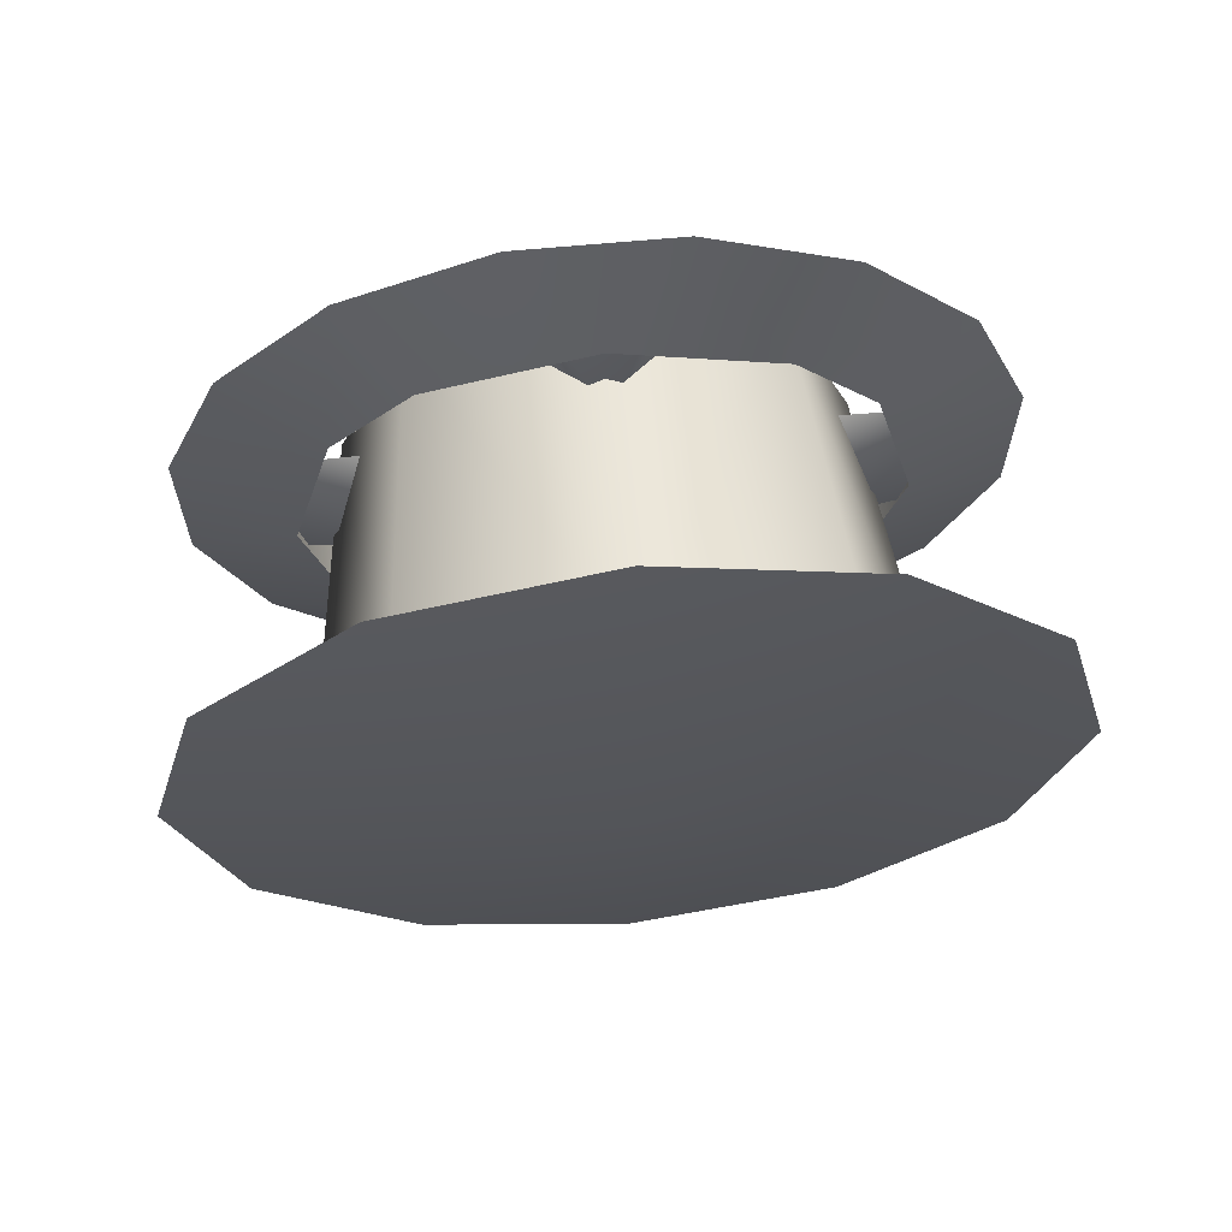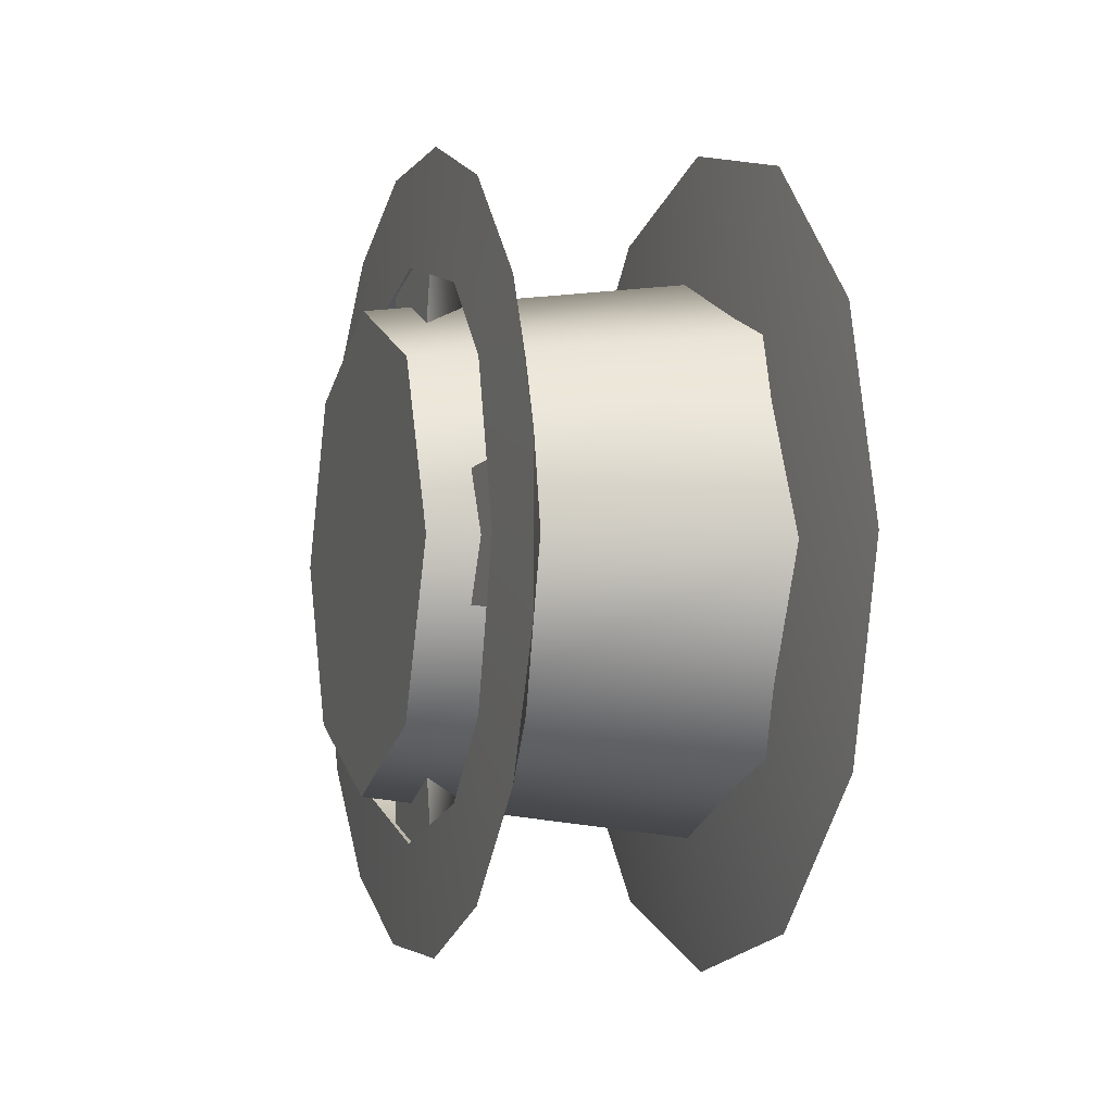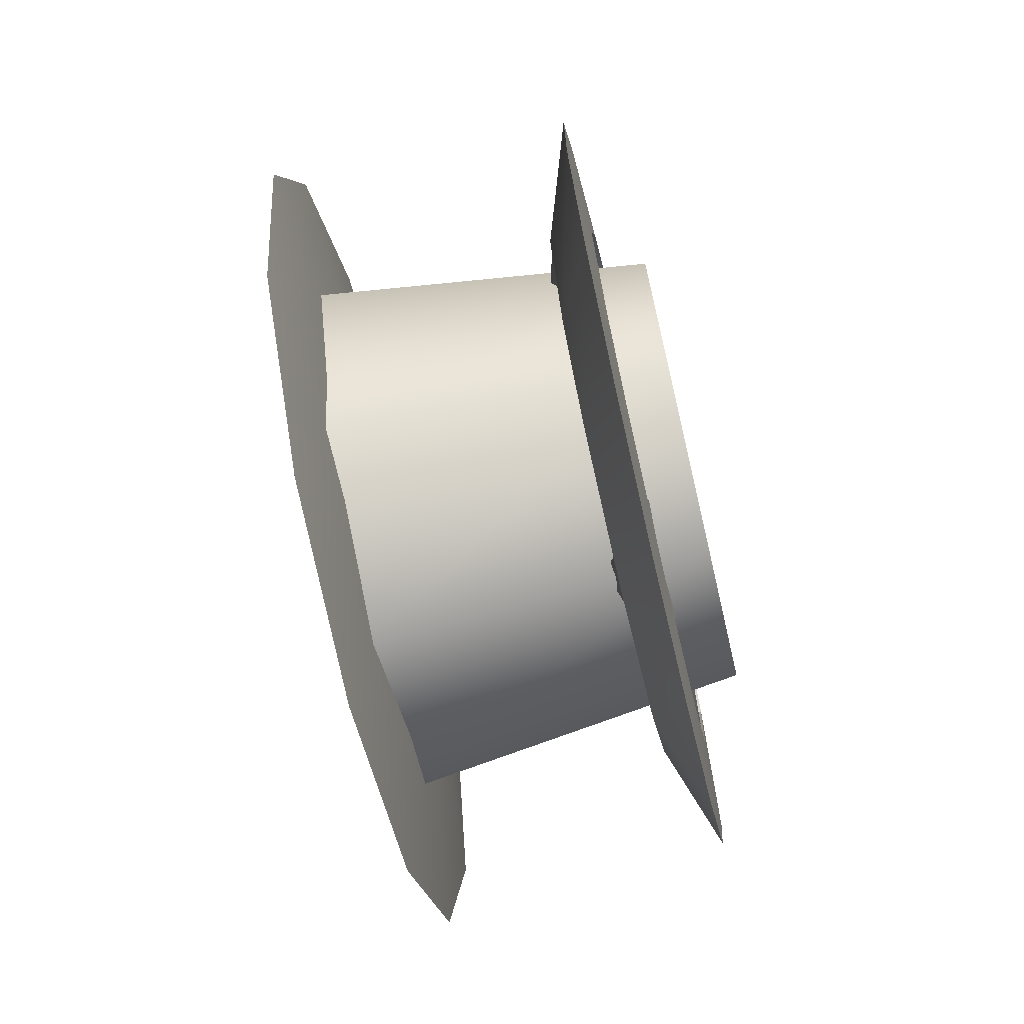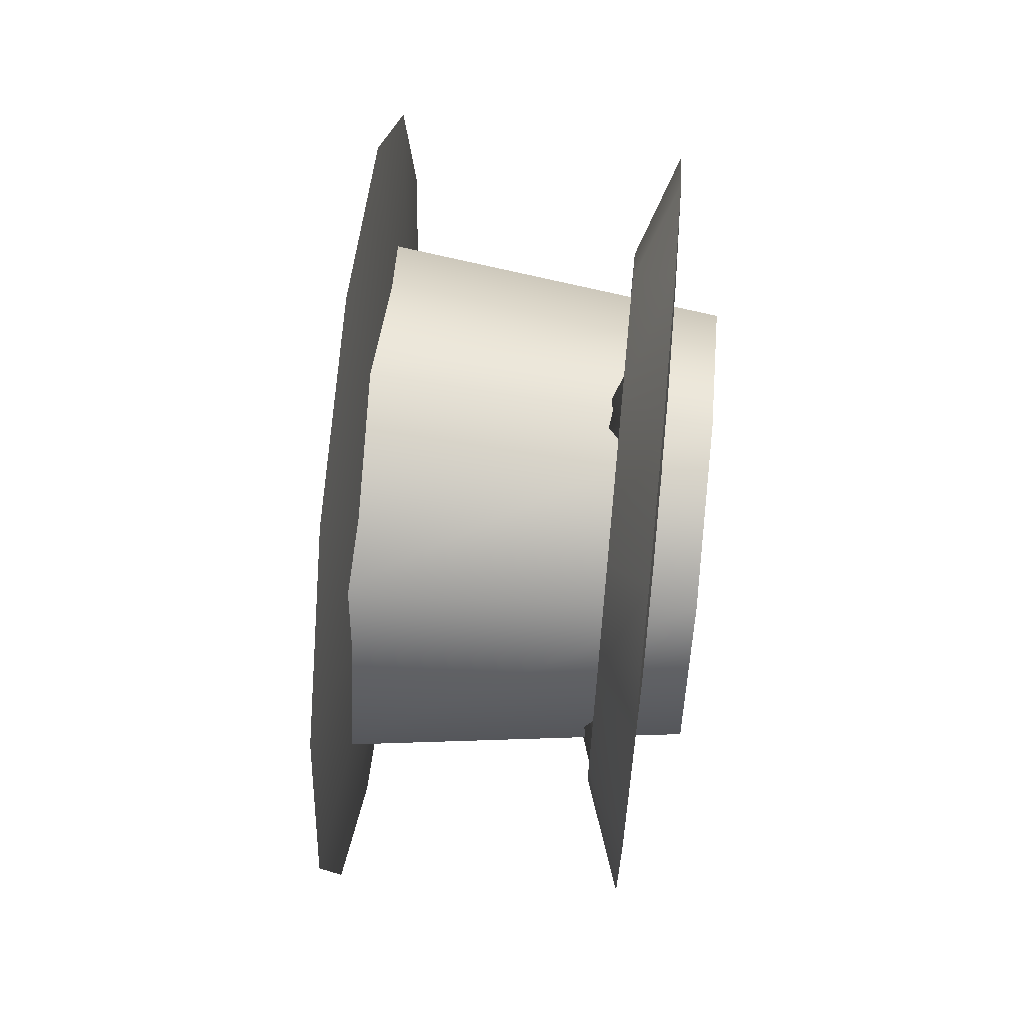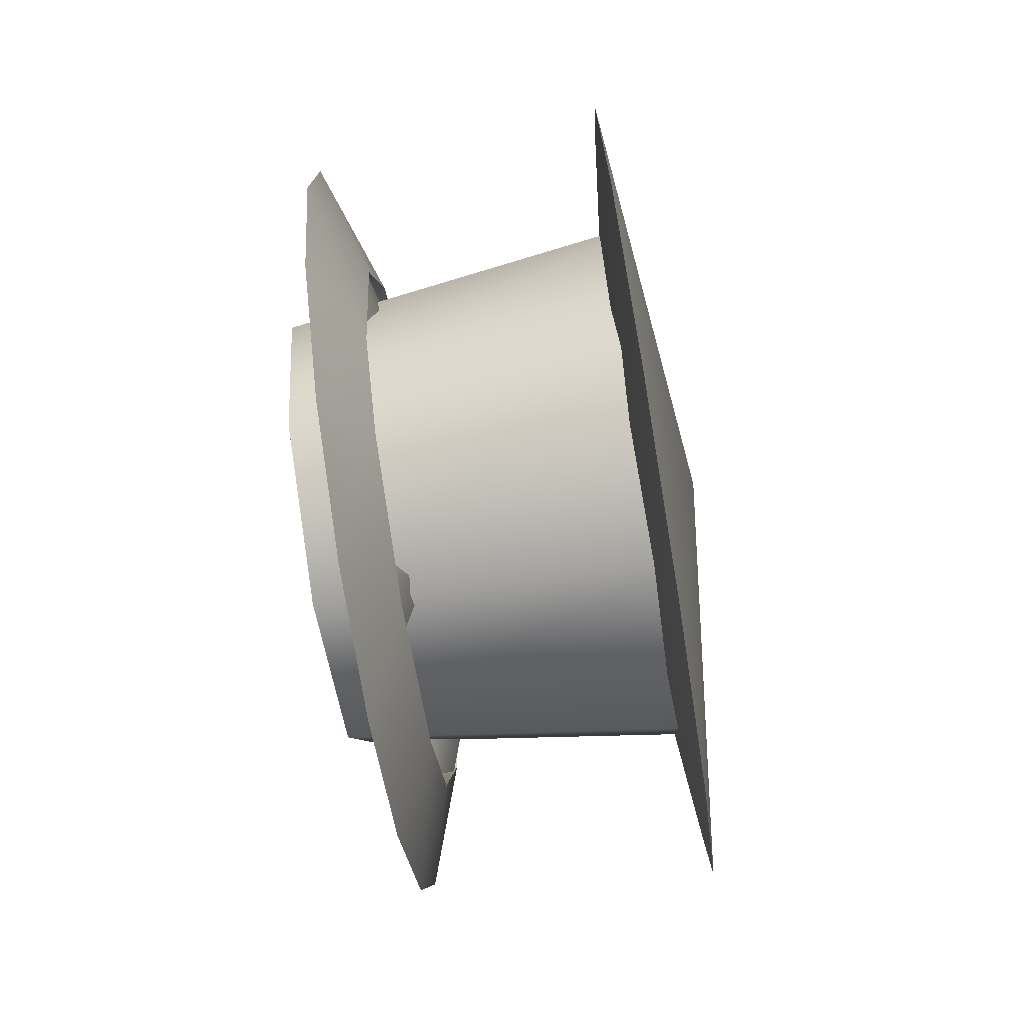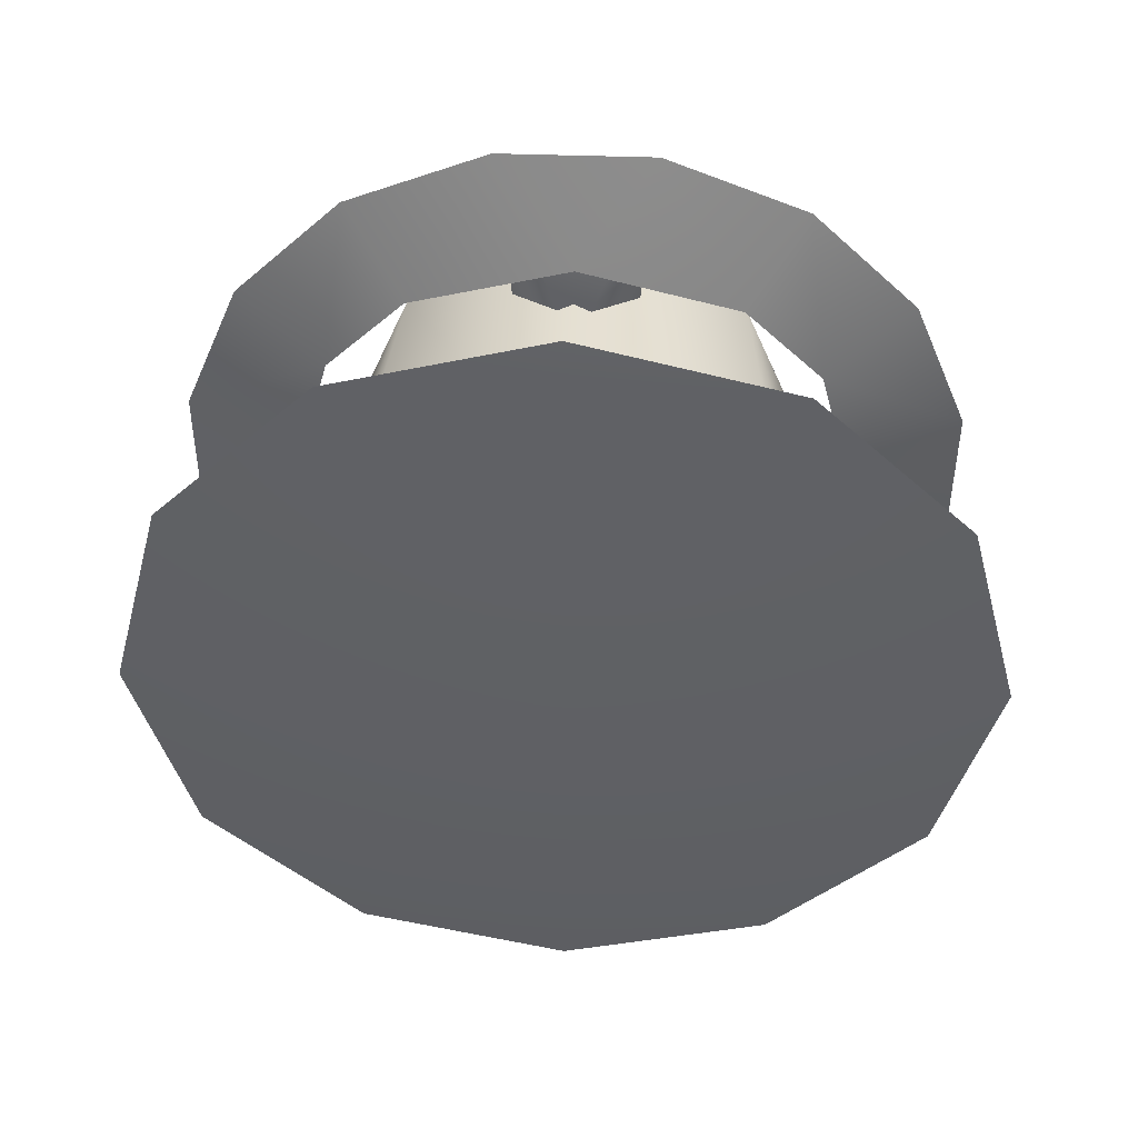
<metadata>
{"format":"obj","ext":"obj","renderer":"f3d","projection":"perspective","resolution":1024,"background":"white","views":[{"elev":65.1,"azim":84.5,"up":"+Z"},{"elev":-3.8,"azim":-18.2,"up":"+Z"},{"elev":-69.7,"azim":-166.7,"up":"+Y"},{"elev":64.0,"azim":-174.3,"up":"+Y"},{"elev":-74.9,"azim":9.1,"up":"+Z"},{"elev":45.1,"azim":92.0,"up":"+Y"}]}
</metadata>
<code>
v -1.562 -2.822 0.9586
v -1.174 -2.822 1.01
v -1.562 -2.641 0.8827
v -1.174 -2.604 0.9192
v -1.562 -2.566 0.7008
v -1.174 -2.515 0.7006
v -1.562 -2.642 0.5194
v -1.174 -2.606 0.4826
v -1.562 -2.824 0.4448
v -1.174 -2.824 0.393
v -1.562 -3.005 0.5207
v -1.562 -2.824 0.4448
v -1.174 -3.042 0.4842
v -1.174 -2.824 0.393
v -1.562 -3.08 0.7026
v -1.174 -3.132 0.7028
v -1.562 -3.004 0.884
v -1.174 -3.041 0.9207
v -1.562 -2.822 0.9586
v -1.174 -2.822 1.01
v -1.562 -2.642 0.5194
v -1.562 -2.824 0.4448
v -1.562 -2.566 0.7008
v -1.562 -3.005 0.5207
v -1.562 -3.08 0.7026
v -1.562 -3.004 0.884
v -1.562 -2.822 0.9586
v -1.562 -2.641 0.8827
v -1.18 -3.214 0.476
v -1.18 -3.049 0.3107
v -1.131 -2.823 0.7017
v -1.18 -3.275 0.7017
v -1.18 -3.049 1.093
v -1.131 -2.823 0.7017
v -1.18 -2.823 1.153
v -1.18 -2.597 1.093
v -1.18 -2.432 0.9274
v -1.18 -2.372 0.7017
v -1.18 -2.597 0.3107
v -1.18 -2.432 0.476
v -1.18 -2.823 0.2502
v -1.18 -3.049 0.3107
v -1.18 -3.214 0.476
v -1.23 -2.823 0.7017
v -1.18 -3.275 0.7017
v -1.23 -2.823 0.7017
v -1.18 -3.214 0.9274
v -1.18 -3.049 1.093
v -1.18 -2.823 1.153
v -1.18 -2.597 1.093
v -1.18 -2.432 0.9274
v -1.18 -2.372 0.7017
v -1.18 -2.432 0.476
v -1.18 -2.597 0.3107
v -1.511 -2.822 1.008
v -1.506 -2.907 1.121
v -1.506 -2.74 1.12
v -1.511 -2.648 0.9605
v -1.506 -2.586 1.056
v -1.506 -2.469 0.9376
v -1.511 -2.562 0.8739
v -1.506 -2.406 0.7835
v -1.511 -2.517 0.7
v -1.506 -2.406 0.6169
v -1.511 -2.564 0.5267
v -1.506 -2.471 0.4632
v -1.511 -2.651 0.441
v -1.506 -2.589 0.3458
v -1.506 -2.743 0.2826
v -1.511 -2.825 0.3953
v -1.506 -2.91 0.2832
v -1.511 -2.998 0.4429
v -1.506 -3.063 0.3475
v -1.511 -3.084 0.5295
v -1.506 -3.181 0.4657
v -1.506 -3.244 0.6199
v -1.511 -3.13 0.7033
v -1.506 -3.243 0.7865
v -1.511 -3.082 0.8767
v -1.506 -3.179 0.9402
v -1.506 -3.061 1.058
v -1.511 -2.995 0.9624
v -1.463 -2.648 0.9605
v -1.463 -2.822 1.008
v -1.511 -2.648 0.9605
v -1.511 -2.822 1.008
v -1.463 -2.562 0.8739
v -1.511 -2.562 0.8739
v -1.463 -2.517 0.7
v -1.511 -2.517 0.7
v -1.463 -2.517 0.7
v -1.511 -2.517 0.7
v -1.463 -2.564 0.5267
v -1.511 -2.564 0.5267
v -1.463 -2.651 0.441
v -1.511 -2.651 0.441
v -1.463 -2.825 0.3953
v -1.511 -2.825 0.3953
v -1.463 -2.825 0.3953
v -1.511 -2.825 0.3953
v -1.463 -2.998 0.4429
v -1.511 -2.998 0.4429
v -1.463 -3.084 0.5295
v -1.511 -3.084 0.5295
v -1.463 -3.13 0.7033
v -1.511 -3.13 0.7033
v -1.463 -3.082 0.8767
v -1.463 -3.13 0.7033
v -1.511 -3.082 0.8767
v -1.511 -3.13 0.7033
v -1.463 -2.995 0.9624
v -1.511 -2.995 0.9624
v -1.463 -2.822 1.008
v -1.511 -2.822 1.008
v -1.463 -2.822 1.008
v -1.506 -2.74 1.12
v -1.506 -2.907 1.121
v -1.463 -2.648 0.9605
v -1.506 -2.586 1.056
v -1.463 -2.562 0.8739
v -1.506 -2.469 0.9376
v -1.463 -2.517 0.7
v -1.506 -2.406 0.7835
v -1.506 -2.406 0.6169
v -1.463 -2.564 0.5267
v -1.506 -2.471 0.4632
v -1.463 -2.651 0.441
v -1.506 -2.589 0.3458
v -1.463 -2.825 0.3953
v -1.506 -2.743 0.2826
v -1.506 -2.91 0.2832
v -1.463 -2.998 0.4429
v -1.506 -3.063 0.3475
v -1.463 -3.084 0.5295
v -1.506 -3.181 0.4657
v -1.463 -3.13 0.7033
v -1.506 -3.244 0.6199
v -1.506 -3.243 0.7865
v -1.463 -3.082 0.8767
v -1.506 -3.179 0.9402
v -1.463 -2.995 0.9624
v -1.506 -3.061 1.058
v -1.18 -3.275 0.7017
v -1.18 -2.372 0.7017
v -1.18 -2.823 0.2502
v -1.18 -2.372 0.7017
v -1.18 -3.214 0.9274
v -1.18 -3.275 0.7017
v -1.503 -2.422 0.7792
v -1.503 -2.423 0.6199
v -1.513 -2.596 0.766
v -1.513 -2.597 0.6339
v -1.503 -2.423 0.6199
v -1.438 -2.597 0.7
v -1.513 -2.597 0.6339
v -1.503 -2.422 0.7792
v -1.438 -2.597 0.7
v -1.503 -2.423 0.6199
v -1.503 -2.422 0.7792
v -1.513 -2.596 0.766
v -1.438 -2.597 0.7
v -1.503 -2.746 0.3008
v -1.503 -2.905 0.3016
v -1.509 -2.759 0.4728
v -1.509 -2.891 0.4736
v -1.503 -2.905 0.3016
v -1.441 -2.825 0.4735
v -1.509 -2.891 0.4736
v -1.503 -2.746 0.3008
v -1.441 -2.825 0.4735
v -1.503 -2.905 0.3016
v -1.503 -2.746 0.3008
v -1.509 -2.759 0.4728
v -1.441 -2.825 0.4735
v -1.501 -3.224 0.6242
v -1.501 -3.223 0.7835
v -1.512 -3.049 0.6371
v -1.512 -3.048 0.7686
v -1.501 -3.223 0.7835
v -1.445 -3.048 0.7028
v -1.512 -3.048 0.7686
v -1.445 -3.048 0.7028
v -1.501 -3.223 0.7835
v -1.501 -3.224 0.6242
v -1.501 -3.224 0.6242
v -1.512 -3.049 0.6371
v -1.445 -3.048 0.7028
v -1.504 -2.741 1.102
v -1.511 -2.756 0.9325
v -1.504 -2.901 1.103
v -1.511 -2.889 0.9332
v -1.511 -2.756 0.9325
v -1.504 -2.741 1.102
v -1.444 -2.822 0.9327
v -1.504 -2.741 1.102
v -1.504 -2.901 1.103
v -1.444 -2.822 0.9327
v -1.504 -2.901 1.103
v -1.511 -2.889 0.9332
v -1.444 -2.822 0.9327
g group_4_140627799816800
f 1 2 3
f 3 2 4
f 5 3 6
f 6 3 4
f 7 5 8
f 8 5 6
f 9 7 10
f 10 7 8
f 11 12 13
f 13 12 14
f 15 11 16
f 16 11 13
f 17 15 18
f 18 15 16
f 19 17 20
f 20 17 18
f 21 22 23
f 22 24 23
f 24 25 23
f 25 26 23
f 26 27 23
f 27 28 23
f 29 30 31
f 32 29 31
f 33 34 35
f 36 34 37
f 38 37 34
f 39 40 31
f 41 31 30
f 42 43 44
f 44 43 45
f 46 47 48
f 46 49 50
f 46 51 52
f 44 53 54
f 55 56 57
f 55 57 58
f 58 57 59
f 59 60 58
f 58 60 61
f 60 62 61
f 61 62 63
f 63 62 64
f 63 64 65
f 65 64 66
f 65 66 67
f 67 66 68
f 68 69 67
f 67 69 70
f 70 69 71
f 70 71 72
f 72 71 73
f 72 73 74
f 74 73 75
f 75 76 74
f 74 76 77
f 77 76 78
f 77 78 79
f 79 78 80
f 80 81 79
f 79 81 82
f 81 56 82
f 82 56 55
f 83 84 85
f 85 84 86
f 83 85 87
f 87 85 88
f 87 88 89
f 89 88 90
f 91 92 93
f 93 92 94
f 93 94 95
f 95 94 96
f 95 96 97
f 97 96 98
f 99 100 101
f 101 100 102
f 101 102 103
f 103 102 104
f 103 104 105
f 105 104 106
f 107 108 109
f 109 108 110
f 111 107 112
f 112 107 109
f 111 112 113
f 113 112 114
f 115 116 117
f 115 118 116
f 116 118 119
f 120 121 118
f 118 121 119
f 122 123 120
f 120 123 121
f 122 124 123
f 122 125 124
f 124 125 126
f 125 127 126
f 126 127 128
f 129 130 127
f 127 130 128
f 129 131 130
f 129 132 131
f 131 132 133
f 132 134 133
f 133 134 135
f 136 137 134
f 134 137 135
f 136 138 137
f 136 139 138
f 138 139 140
f 141 142 139
f 139 142 140
f 115 117 141
f 141 117 142
f 46 143 47
f 46 48 49
f 46 50 51
f 44 144 53
f 44 54 145
f 42 44 145
f 36 35 34
f 146 31 40
f 33 147 34
f 148 34 147
f 41 39 31
f 149 150 151
f 151 150 152
f 153 154 155
f 156 157 158
f 159 160 161
f 162 163 164
f 164 163 165
f 166 167 168
f 169 170 171
f 172 173 174
f 175 176 177
f 177 176 178
f 179 180 181
f 182 183 184
f 185 186 187
f 188 189 190
f 190 189 191
f 192 193 194
f 195 196 197
f 198 199 200

</code>
